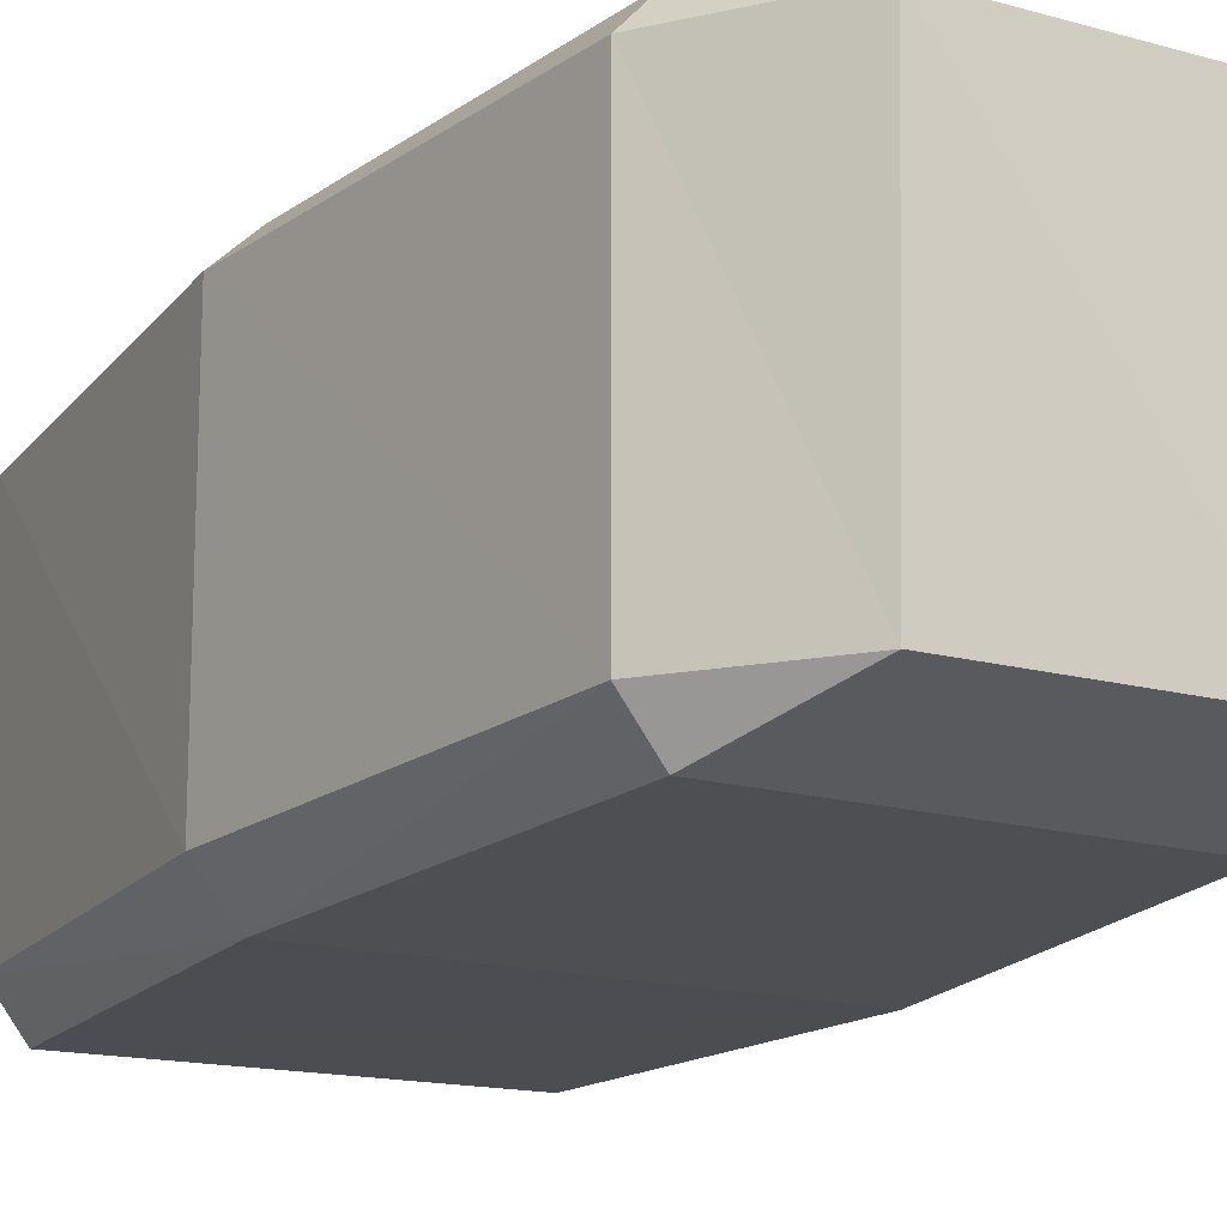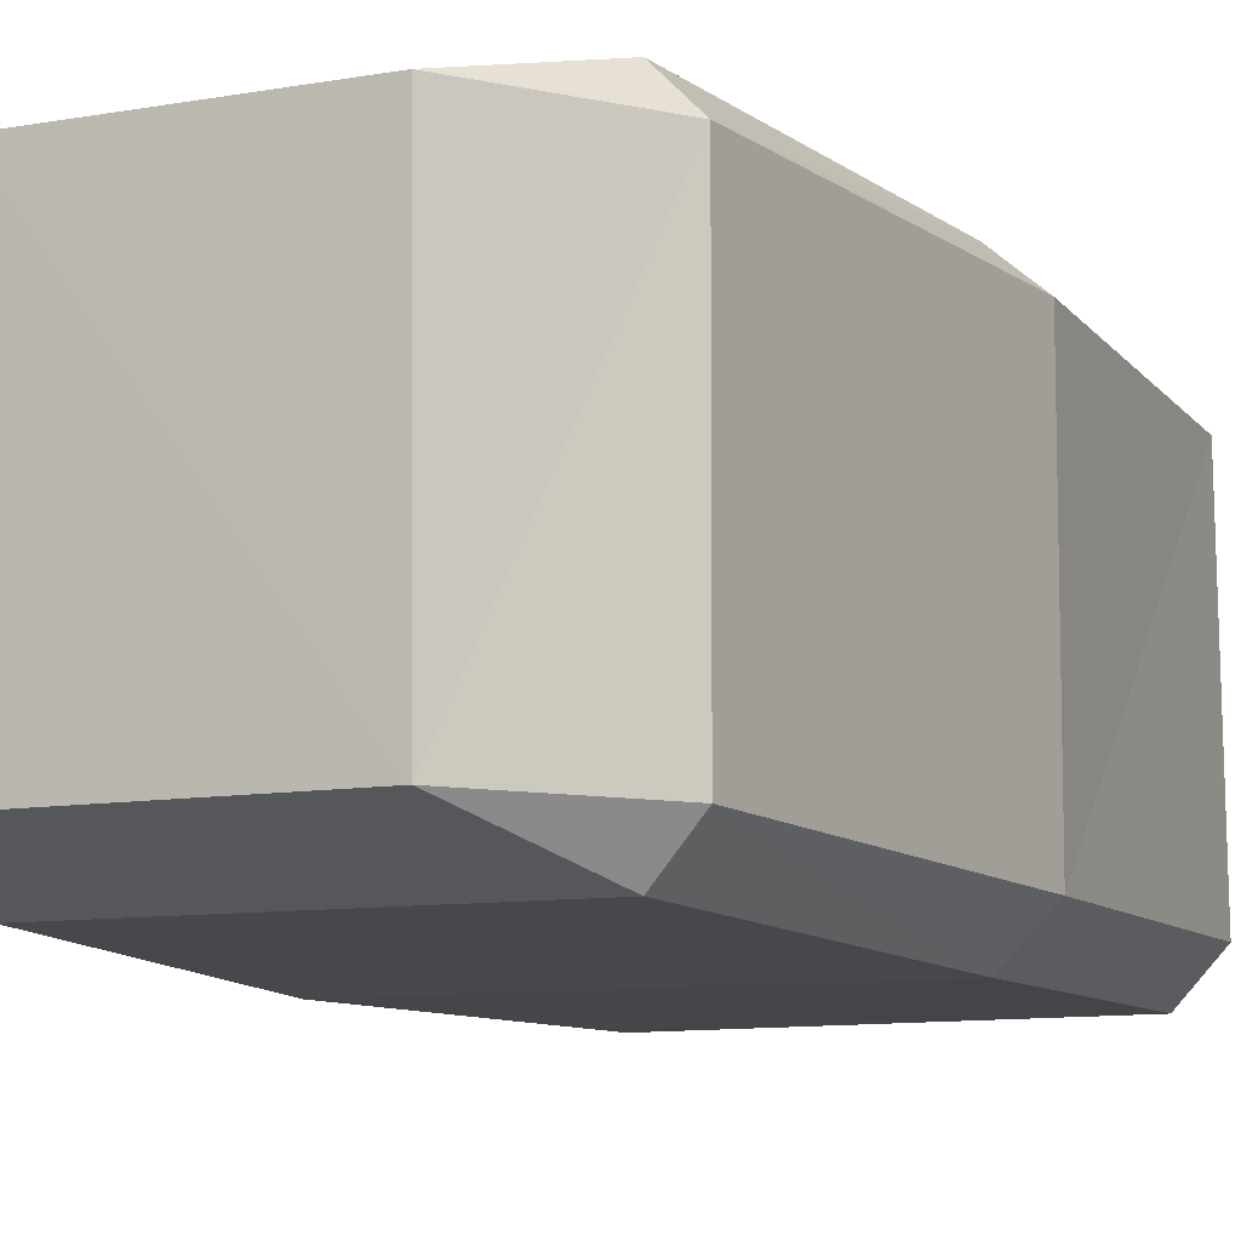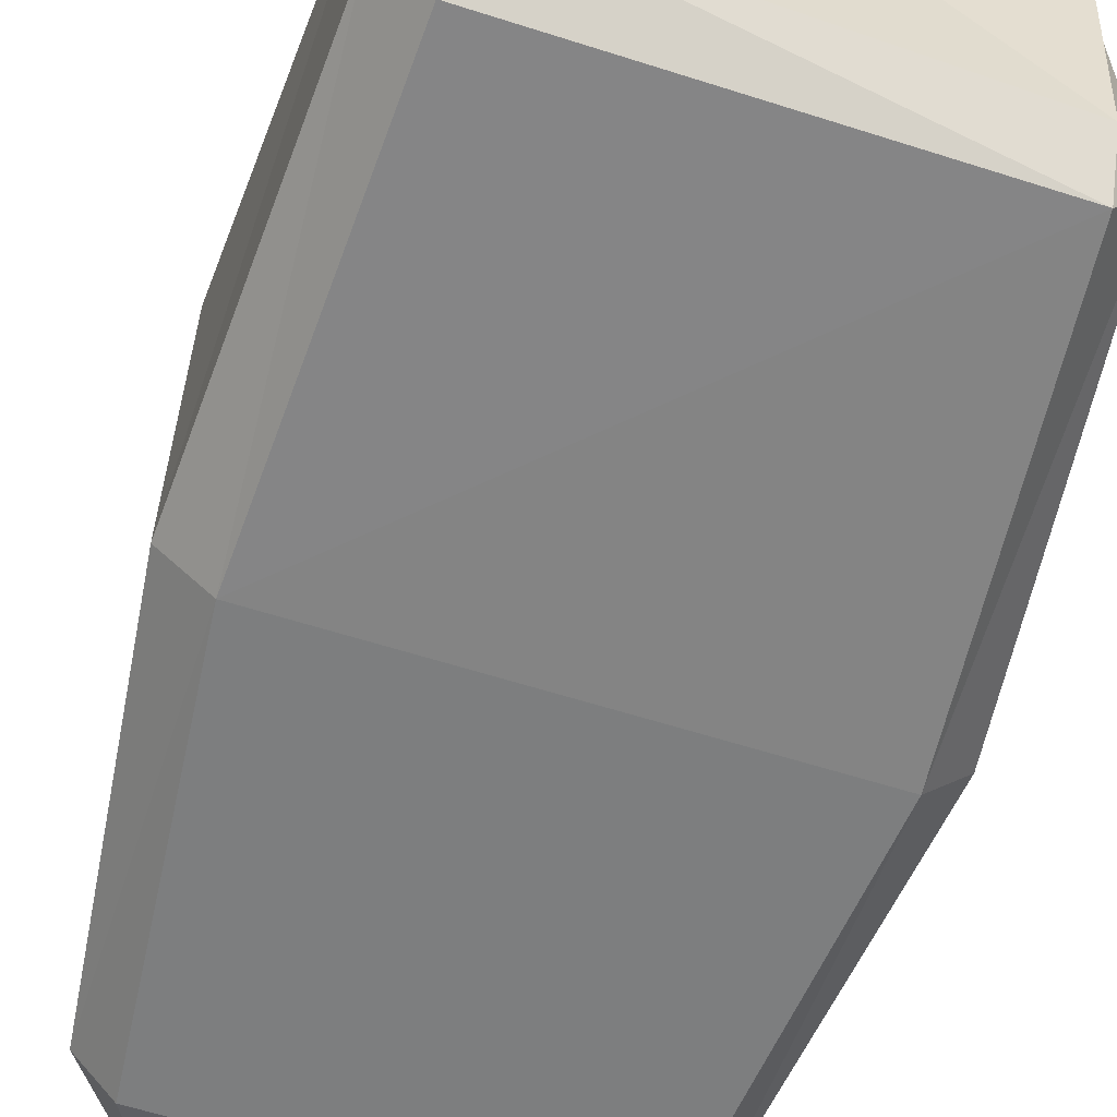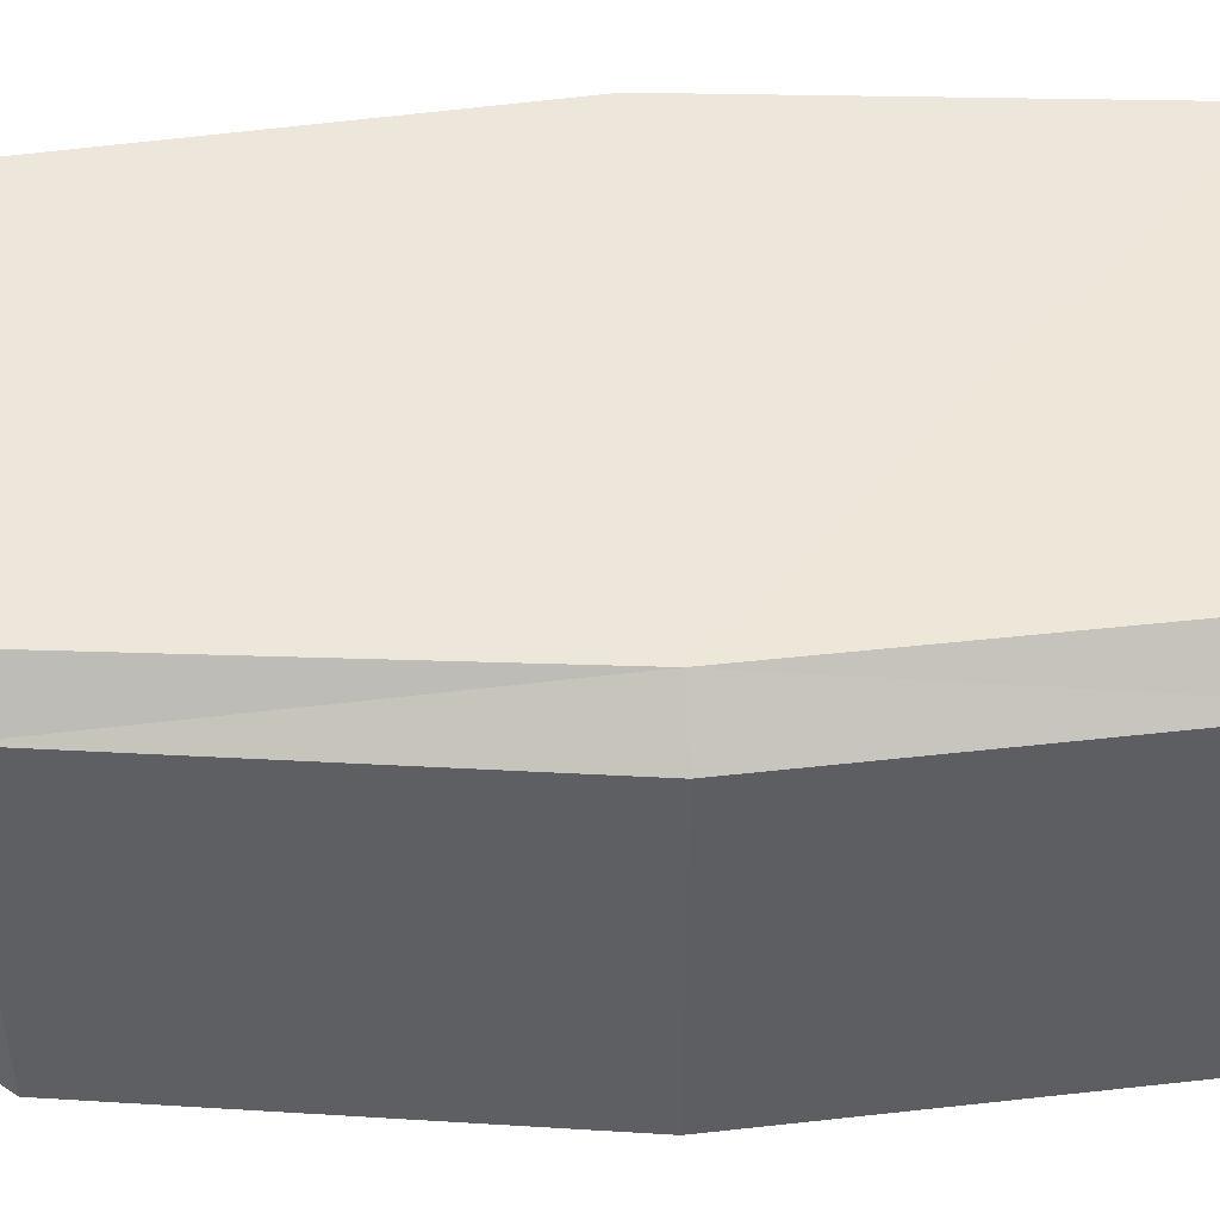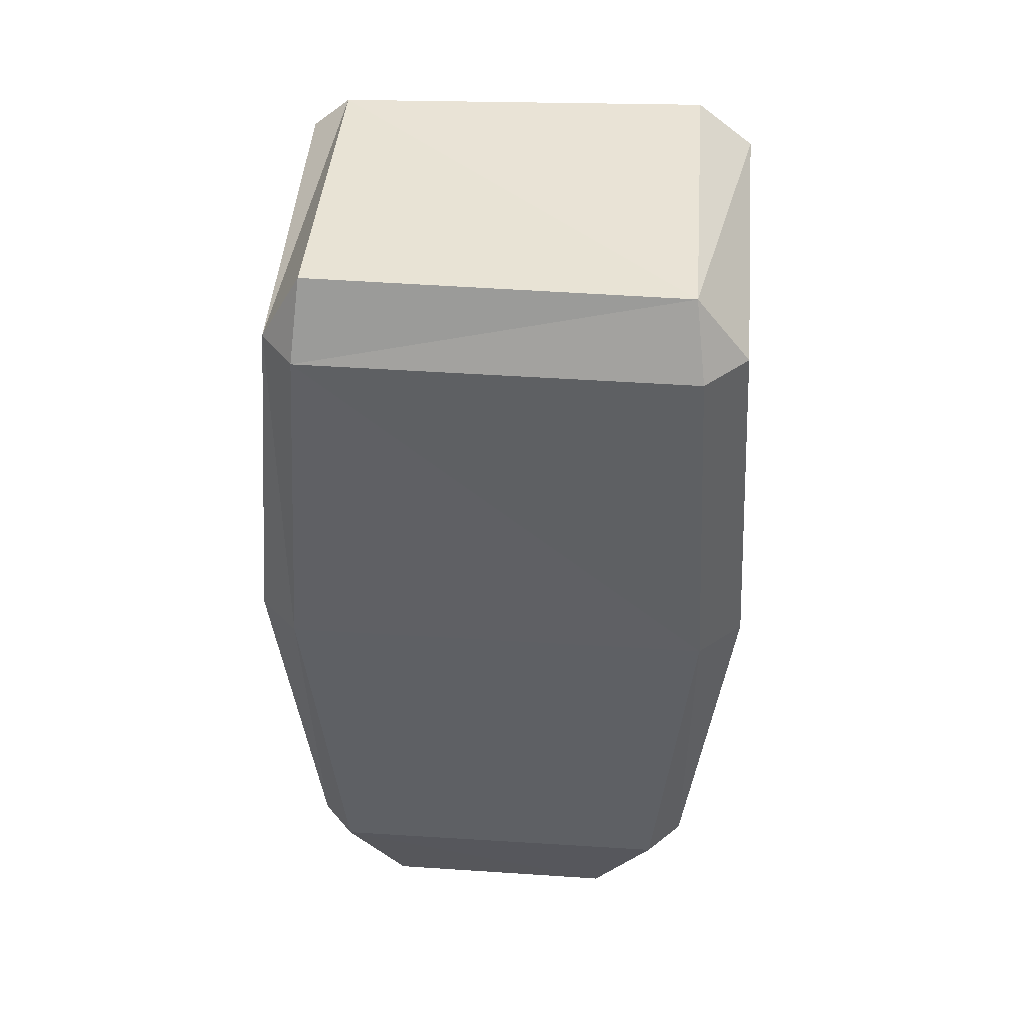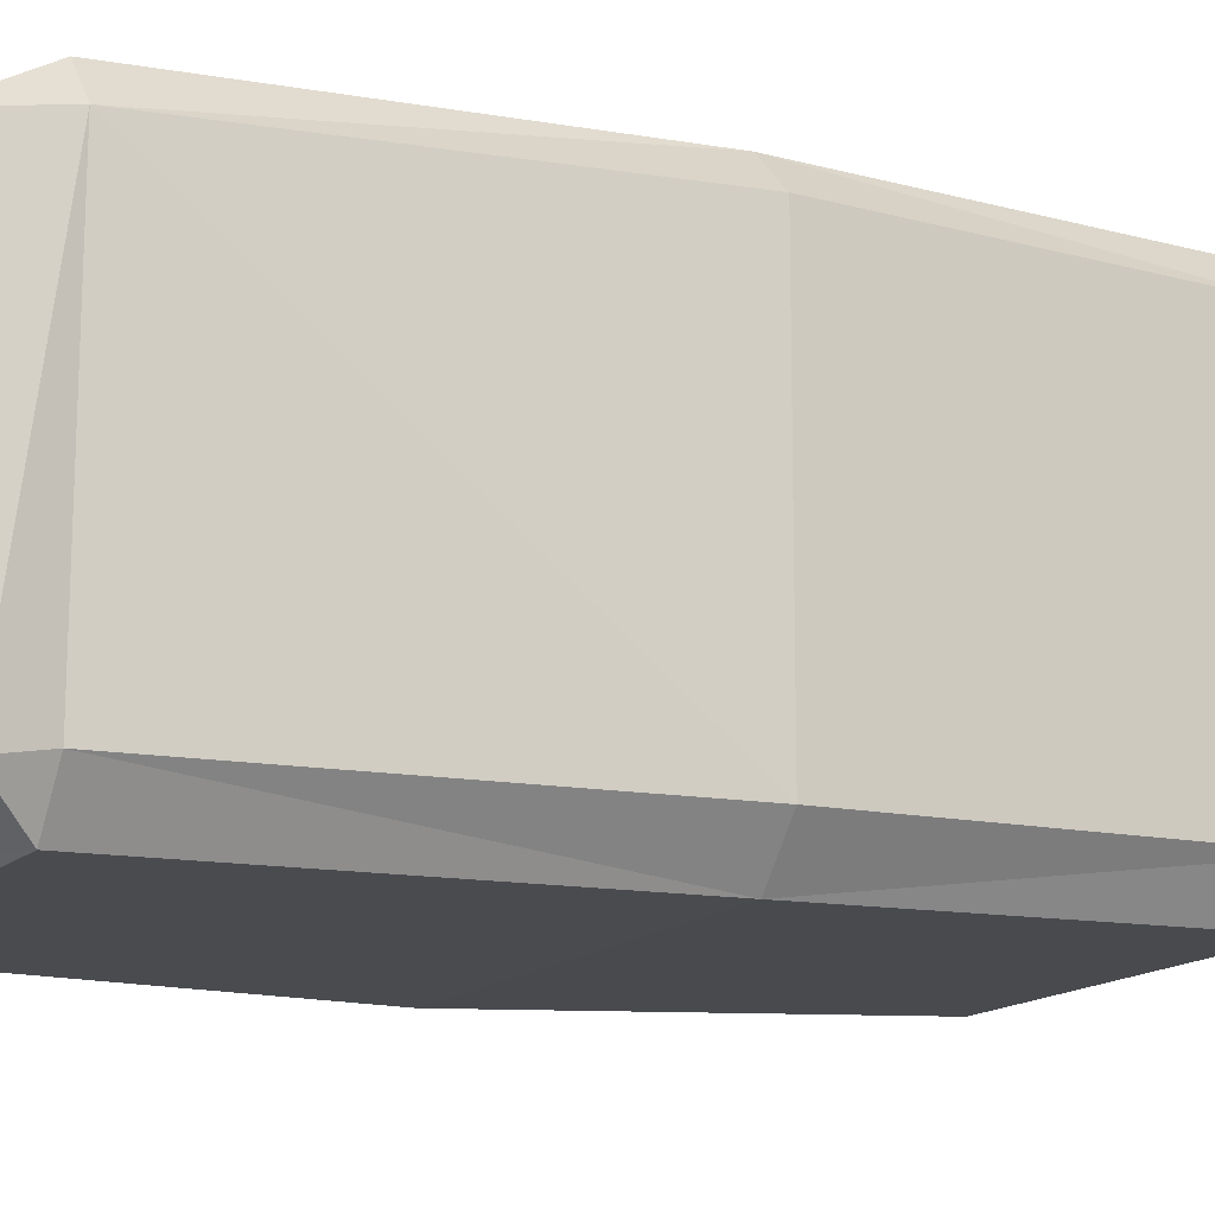
<metadata>
{"format":"obj","ext":"obj","renderer":"f3d","projection":"perspective","resolution":1024,"background":"white","views":[{"elev":-16.1,"azim":-30.7,"up":"+Z"},{"elev":-9.1,"azim":25.2,"up":"+Z"},{"elev":-61.6,"azim":162.4,"up":"+Z"},{"elev":49.9,"azim":86.1,"up":"+Z"},{"elev":47.6,"azim":4.1,"up":"+Y"},{"elev":-14.5,"azim":-117.0,"up":"+Z"}]}
</metadata>
<code>
g default
v -0.2833 -1.307 0.3524
v -0.3925 -1.072 0.4154
v -0.4558 -1.072 0.3463
v 0.3789 -1.068 0.3465
v 0.3106 -1.069 0.4158
v 0.1919 -1.308 0.3529
v -0.4776 0.4155 0.3165
v -0.4144 0.4158 0.3903
v -0.4006 0.5579 0.3157
v 0.3119 0.5531 0.3174
v 0.3327 0.4191 0.3971
v 0.414 0.4194 0.3239
v -0.4688 0.4155 -0.3257
v -0.3967 0.4801 -0.3253
v -0.4034 0.4158 -0.4114
v 0.3437 0.4191 -0.4047
v 0.3149 0.5048 -0.3251
v 0.4227 0.4195 -0.3183
v -0.4566 -1.072 -0.295
v -0.3935 -1.072 -0.3769
v -0.2848 -1.288 -0.2931
v 0.1915 -1.296 -0.2926
v 0.3095 -1.069 -0.3765
v 0.3781 -1.068 -0.2948
v -0.4668 -0.3335 0.4035
v 0.3772 -0.3298 0.4045
v 0.4616 -0.3294 0.3327
v 0.4617 -0.3294 -0.3223
v 0.3773 -0.3298 -0.4068
v -0.4666 -0.3335 -0.4078
v -0.5416 -0.3339 -0.3231
v -0.5417 -0.3339 0.3318
g pasted__pCube15 group
f 1 3 21
f 3 19 21
f 5 2 6
f 2 1 6
f 32 25 7
f 25 8 7
f 24 4 22
f 4 6 22
f 11 26 12
f 26 27 12
f 13 7 14
f 7 9 14
f 9 8 10
f 8 11 10
f 17 10 18
f 10 12 18
f 31 13 30
f 13 15 30
f 16 15 17
f 15 14 17
f 16 18 29
f 18 28 29
f 21 20 22
f 20 23 22
f 25 26 8
f 26 11 8
f 9 10 14
f 10 17 14
f 30 15 29
f 15 16 29
f 21 22 1
f 22 6 1
f 27 28 12
f 28 18 12
f 13 31 7
f 31 32 7
f 1 2 3
f 4 5 6
f 7 8 9
f 10 11 12
f 13 14 15
f 16 17 18
f 19 20 21
f 22 23 24
f 25 2 26
f 2 5 26
f 5 4 26
f 4 27 26
f 4 24 27
f 24 28 27
f 23 29 24
f 29 28 24
f 20 30 23
f 30 29 23
f 31 30 19
f 30 20 19
f 31 19 32
f 19 3 32
f 32 3 25
f 3 2 25

</code>
